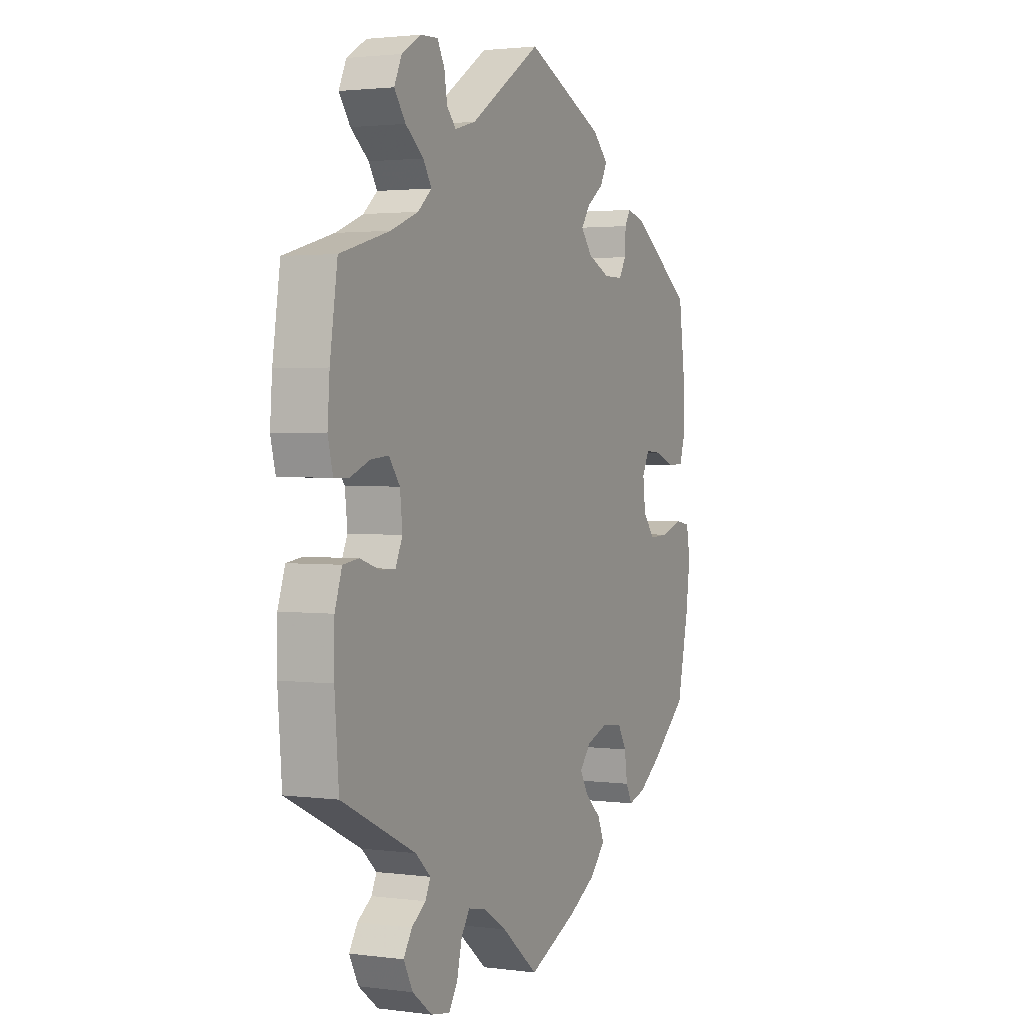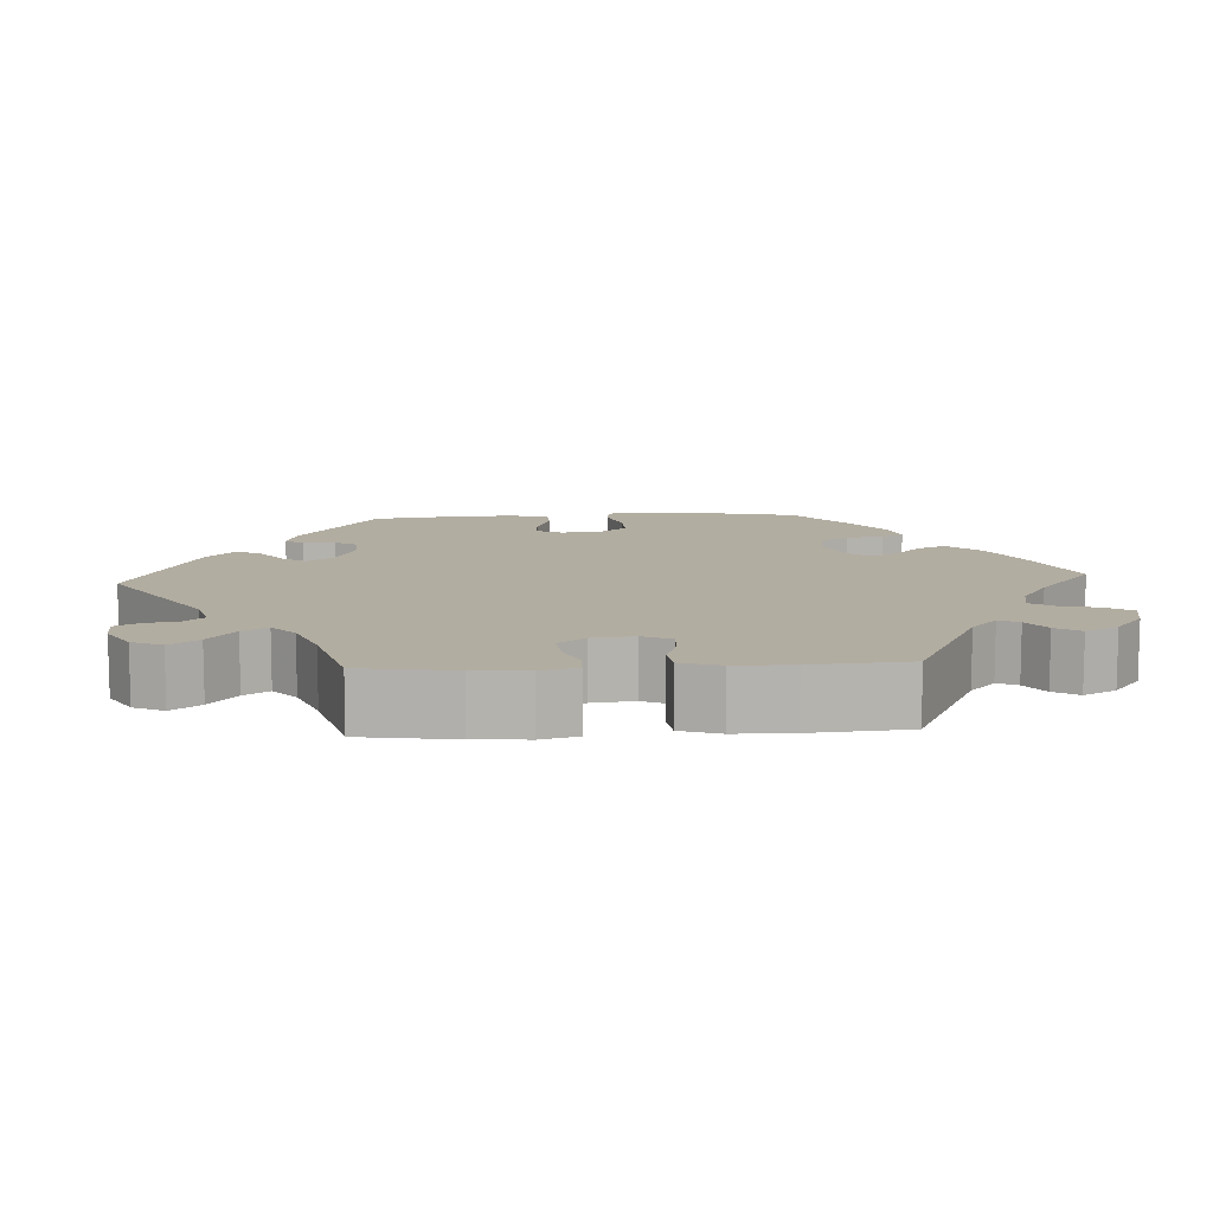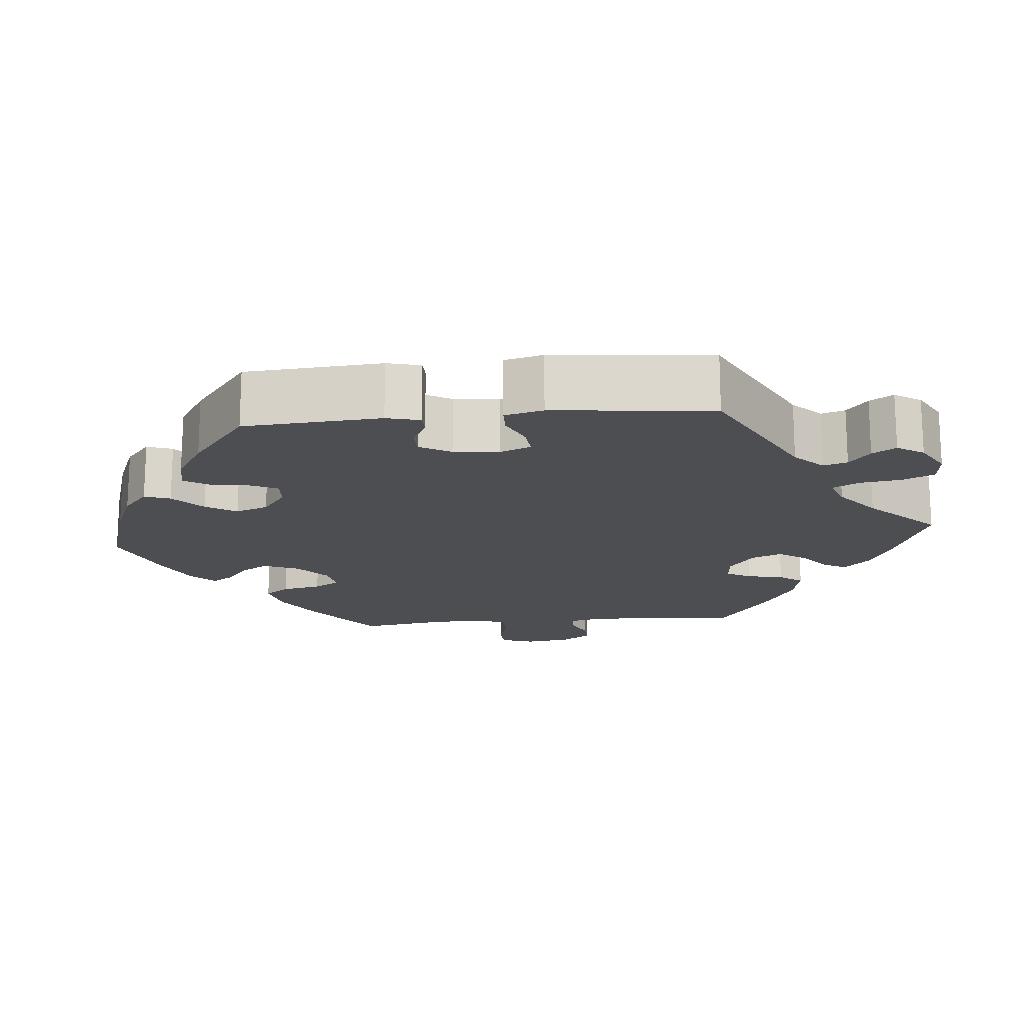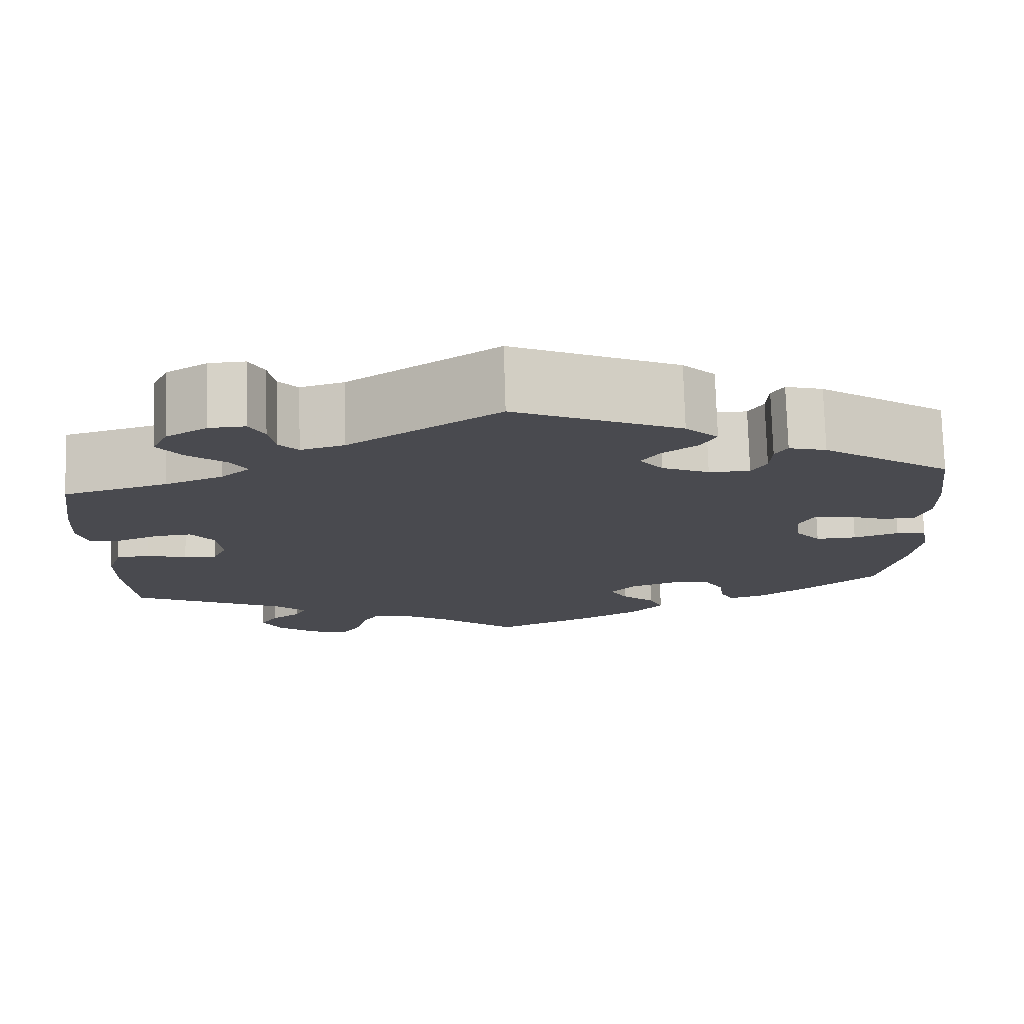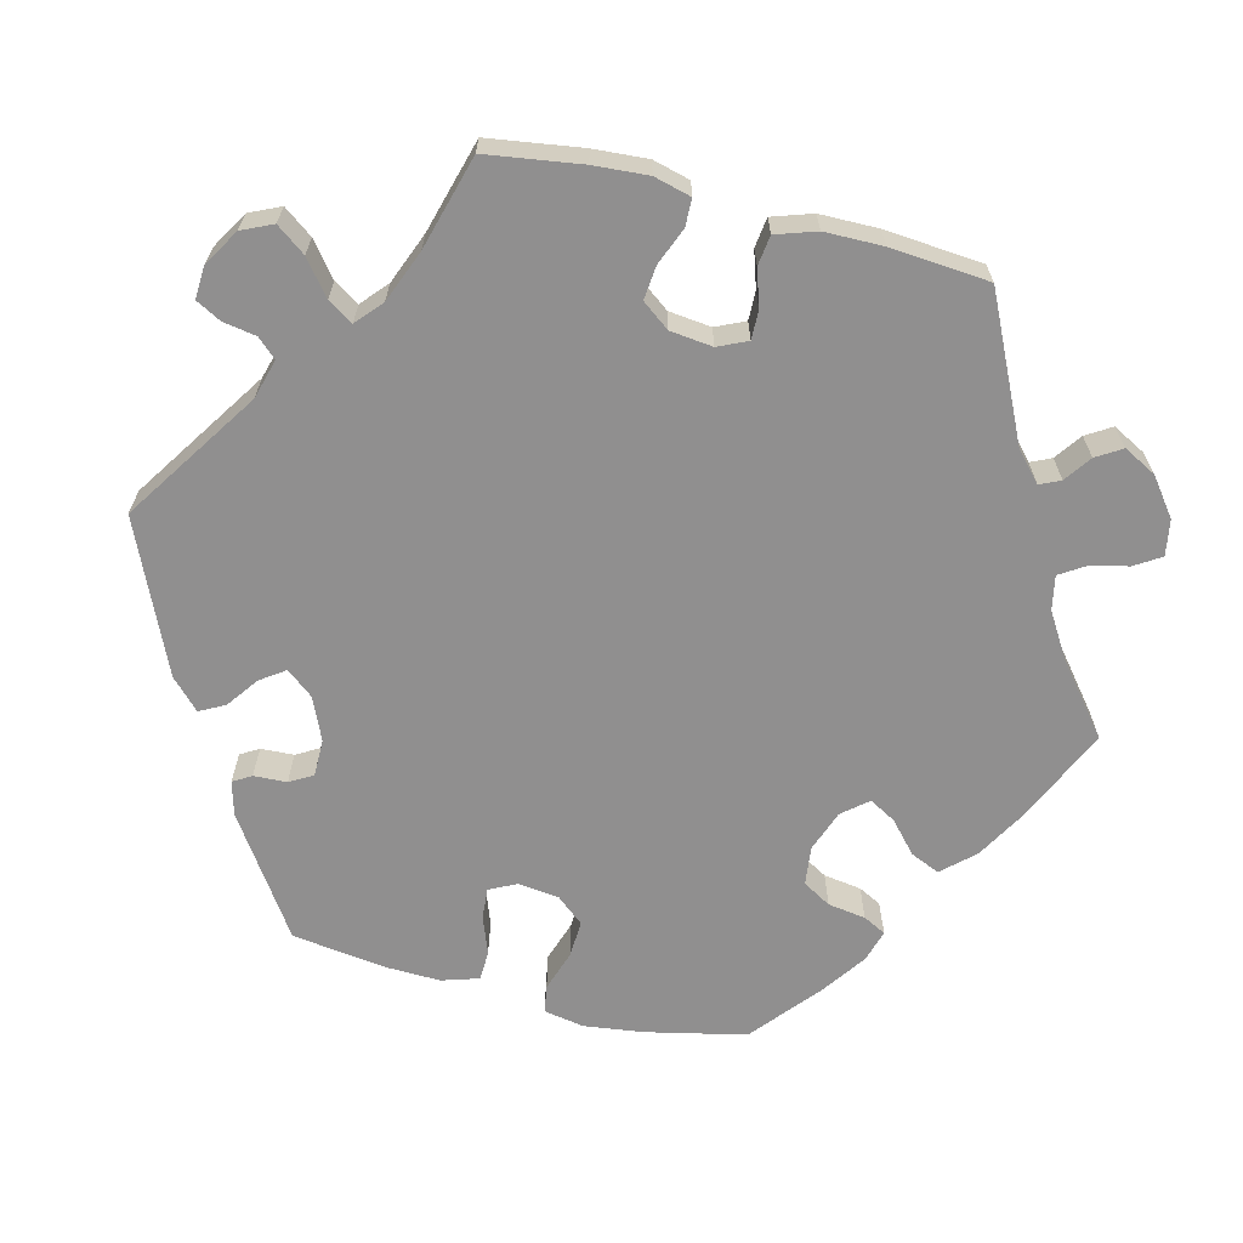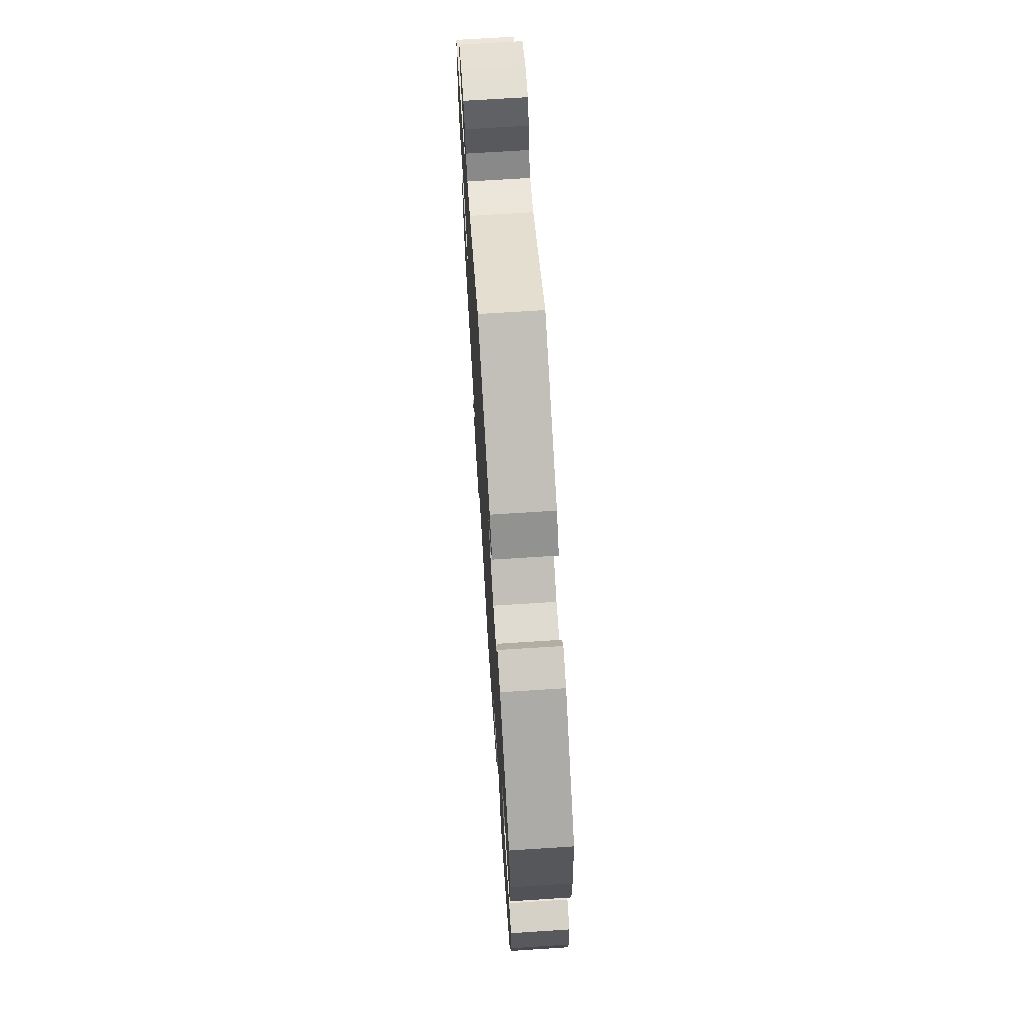
<metadata>
{"format":"obj","ext":"obj","renderer":"f3d","projection":"perspective","resolution":1024,"background":"white","views":[{"elev":2.1,"azim":115.1,"up":"+Z"},{"elev":10.5,"azim":86.7,"up":"+Y"},{"elev":-17.0,"azim":-24.5,"up":"+Y"},{"elev":76.3,"azim":178.3,"up":"+Z"},{"elev":-65.4,"azim":75.7,"up":"+Y"},{"elev":69.8,"azim":-93.7,"up":"+Z"}]}
</metadata>
<code>
v -0.352 0.07 0.389
v -0.309 0.07 0.401
v -0.295 0.07 0.378
v -0.293 0.07 0.336
v -0.276 0.07 0.307
v -0.229 0.07 0.307
v -0.175 0.07 0.331
v -0.148 0.07 0.365
v -0.17 0.07 0.396
v -0.21 0.07 0.425
v -0.227 0.07 0.457
v -0.19 0.07 0.493
v 0 0.07 0.578
v 0.171 0.07 0.466
v 0.221 0.07 0.452
v 0.243 0.07 0.476
v 0.25 0.07 0.518
v 0.267 0.07 0.55
v 0.308 0.07 0.548
v 0.355 0.07 0.52
v 0.373 0.07 0.481
v 0.346 0.07 0.444
v 0.303 0.07 0.41
v 0.283 0.07 0.378
v 0.316 0.07 0.349
v 0.382 0.07 0.323
v 0.501 0.07 0.29
v 0.519 0.07 0.17
v 0.524 0.07 0.101
v 0.512 0.07 0.054
v 0.477 0.07 0.053
v 0.43 0.07 0.072
v 0.387 0.07 0.076
v 0.361 0.07 0.041
v 0.355 0.07 -0.013
v 0.372 0.07 -0.05
v 0.409 0.07 -0.049
v 0.455 0.07 -0.034
v 0.493 0.07 -0.039
v 0.51 0.07 -0.09
v 0.511 0.07 -0.164
v 0.501 0.07 -0.289
v 0.324 0.07 -0.375
v 0.288 0.07 -0.408
v 0.3 0.07 -0.434
v 0.334 0.07 -0.458
v 0.354 0.07 -0.49
v 0.332 0.07 -0.532
v 0.285 0.07 -0.568
v 0.24 0.07 -0.576
v 0.219 0.07 -0.543
v 0.207 0.07 -0.494
v 0.187 0.07 -0.463
v 0.144 0.07 -0.472
v 0.088 0.07 -0.507
v 0.001 0.07 -0.578
v -0.118 0.07 -0.525
v -0.183 0.07 -0.488
v -0.22 0.07 -0.448
v -0.204 0.07 -0.411
v -0.165 0.07 -0.376
v -0.146 0.07 -0.342
v -0.173 0.07 -0.31
v -0.226 0.07 -0.291
v -0.275 0.07 -0.297
v -0.296 0.07 -0.333
v -0.303 0.07 -0.381
v -0.318 0.07 -0.41
v -0.359 0.07 -0.398
v -0.414 0.07 -0.36
v -0.501 0.07 -0.288
v -0.529 0.07 -0.162
v -0.539 0.07 -0.086
v -0.53 0.07 -0.035
v -0.495 0.07 -0.029
v -0.443 0.07 -0.046
v -0.396 0.07 -0.048
v -0.367 0.07 -0.013
v -0.361 0.07 0.039
v -0.378 0.07 0.073
v -0.417 0.07 0.07
v -0.465 0.07 0.052
v -0.503 0.07 0.053
v -0.518 0.07 0.1
v -0.516 0.07 0.17
v -0.5 0.07 0.289
v -0.352 0 0.389
v -0.309 0 0.401
v -0.295 0 0.378
v -0.293 0 0.336
v -0.276 0 0.307
v -0.229 0 0.307
v -0.175 0 0.331
v -0.148 0 0.365
v -0.17 0 0.396
v -0.21 0 0.425
v -0.227 0 0.457
v -0.19 0 0.493
v 0 0 0.578
v 0.171 0 0.466
v 0.221 0 0.452
v 0.243 0 0.476
v 0.25 0 0.518
v 0.267 0 0.55
v 0.308 0 0.548
v 0.355 0 0.52
v 0.373 0 0.481
v 0.346 0 0.444
v 0.303 0 0.41
v 0.283 0 0.378
v 0.316 0 0.349
v 0.382 0 0.323
v 0.501 0 0.29
v 0.519 0 0.17
v 0.524 0 0.101
v 0.512 0 0.054
v 0.477 0 0.053
v 0.43 0 0.072
v 0.387 0 0.076
v 0.361 0 0.041
v 0.355 0 -0.013
v 0.372 0 -0.05
v 0.409 0 -0.049
v 0.455 0 -0.034
v 0.493 0 -0.039
v 0.51 0 -0.09
v 0.511 0 -0.164
v 0.501 0 -0.289
v 0.324 0 -0.375
v 0.288 0 -0.408
v 0.3 0 -0.434
v 0.334 0 -0.458
v 0.354 0 -0.49
v 0.332 0 -0.532
v 0.285 0 -0.568
v 0.24 0 -0.576
v 0.219 0 -0.543
v 0.207 0 -0.494
v 0.187 0 -0.463
v 0.144 0 -0.472
v 0.088 0 -0.507
v 0.001 0 -0.578
v -0.118 0 -0.525
v -0.183 0 -0.488
v -0.22 0 -0.448
v -0.204 0 -0.411
v -0.165 0 -0.376
v -0.146 0 -0.342
v -0.173 0 -0.31
v -0.226 0 -0.291
v -0.275 0 -0.297
v -0.296 0 -0.333
v -0.303 0 -0.381
v -0.318 0 -0.41
v -0.359 0 -0.398
v -0.414 0 -0.36
v -0.501 0 -0.288
v -0.529 0 -0.162
v -0.539 0 -0.086
v -0.53 0 -0.035
v -0.495 0 -0.029
v -0.443 0 -0.046
v -0.396 0 -0.048
v -0.367 0 -0.013
v -0.361 0 0.039
v -0.378 0 0.073
v -0.417 0 0.07
v -0.465 0 0.052
v -0.503 0 0.053
v -0.518 0 0.1
v -0.516 0 0.17
v -0.5 0 0.289
f 81 82 83 84
f 80 81 84 85
f 73 74 75 76
f 73 76 77
f 72 73 77
f 71 72 77
f 70 71 77 78
f 66 67 68 69
f 65 66 69 70
f 58 59 60 61
f 58 61 62
f 55 56 57 58
f 54 55 58 62
f 53 54 62 63
f 49 50 51 52
f 49 52 53
f 48 49 53
f 45 46 47 48
f 44 45 48 53
f 43 44 53 63
f 37 38 39 40
f 36 37 40 41
f 29 30 31 32
f 29 32 33
f 26 27 28 29
f 25 26 29 33
f 24 25 33 34
f 20 21 22 23
f 20 23 24
f 19 20 24
f 16 17 18 19
f 16 19 24
f 15 16 24 34
f 11 12 13 14
f 9 10 11 14
f 8 9 14 15
f 7 8 15 34
f 1 2 3 4
f 1 4 5
f 80 85 86 1
f 65 70 78
f 64 65 78 79
f 63 64 79
f 36 41 42 43
f 35 36 43 63
f 6 7 34 35
f 5 6 35 63
f 63 79 80
f 1 5 63 80
f 170 169 168 167
f 171 170 167 166
f 162 161 160 159
f 163 162 159
f 163 159 158
f 163 158 157
f 164 163 157 156
f 155 154 153 152
f 156 155 152 151
f 147 146 145 144
f 148 147 144
f 144 143 142 141
f 148 144 141 140
f 149 148 140 139
f 138 137 136 135
f 139 138 135
f 139 135 134
f 134 133 132 131
f 139 134 131 130
f 149 139 130 129
f 126 125 124 123
f 127 126 123 122
f 118 117 116 115
f 119 118 115
f 115 114 113 112
f 119 115 112 111
f 120 119 111 110
f 109 108 107 106
f 110 109 106
f 110 106 105
f 105 104 103 102
f 110 105 102
f 120 110 102 101
f 100 99 98 97
f 100 97 96 95
f 101 100 95 94
f 120 101 94 93
f 90 89 88 87
f 91 90 87
f 87 172 171 166
f 164 156 151
f 165 164 151 150
f 165 150 149
f 129 128 127 122
f 149 129 122 121
f 121 120 93 92
f 149 121 92 91
f 166 165 149
f 166 149 91 87
f 1 87 88 2
f 2 88 89 3
f 3 89 90 4
f 4 90 91 5
f 5 91 92 6
f 6 92 93 7
f 7 93 94 8
f 8 94 95 9
f 9 95 96 10
f 10 96 97 11
f 11 97 98 12
f 12 98 99 13
f 13 99 100 14
f 14 100 101 15
f 15 101 102 16
f 16 102 103 17
f 17 103 104 18
f 18 104 105 19
f 19 105 106 20
f 20 106 107 21
f 21 107 108 22
f 22 108 109 23
f 23 109 110 24
f 24 110 111 25
f 25 111 112 26
f 26 112 113 27
f 27 113 114 28
f 28 114 115 29
f 29 115 116 30
f 30 116 117 31
f 31 117 118 32
f 32 118 119 33
f 33 119 120 34
f 34 120 121 35
f 35 121 122 36
f 36 122 123 37
f 37 123 124 38
f 38 124 125 39
f 39 125 126 40
f 40 126 127 41
f 41 127 128 42
f 42 128 129 43
f 43 129 130 44
f 44 130 131 45
f 45 131 132 46
f 46 132 133 47
f 47 133 134 48
f 48 134 135 49
f 49 135 136 50
f 50 136 137 51
f 51 137 138 52
f 52 138 139 53
f 53 139 140 54
f 54 140 141 55
f 55 141 142 56
f 56 142 143 57
f 57 143 144 58
f 58 144 145 59
f 59 145 146 60
f 60 146 147 61
f 61 147 148 62
f 62 148 149 63
f 63 149 150 64
f 64 150 151 65
f 65 151 152 66
f 66 152 153 67
f 67 153 154 68
f 68 154 155 69
f 69 155 156 70
f 70 156 157 71
f 71 157 158 72
f 72 158 159 73
f 73 159 160 74
f 74 160 161 75
f 75 161 162 76
f 76 162 163 77
f 77 163 164 78
f 78 164 165 79
f 79 165 166 80
f 80 166 167 81
f 81 167 168 82
f 82 168 169 83
f 83 169 170 84
f 84 170 171 85
f 85 171 172 86
f 86 172 87 1

</code>
